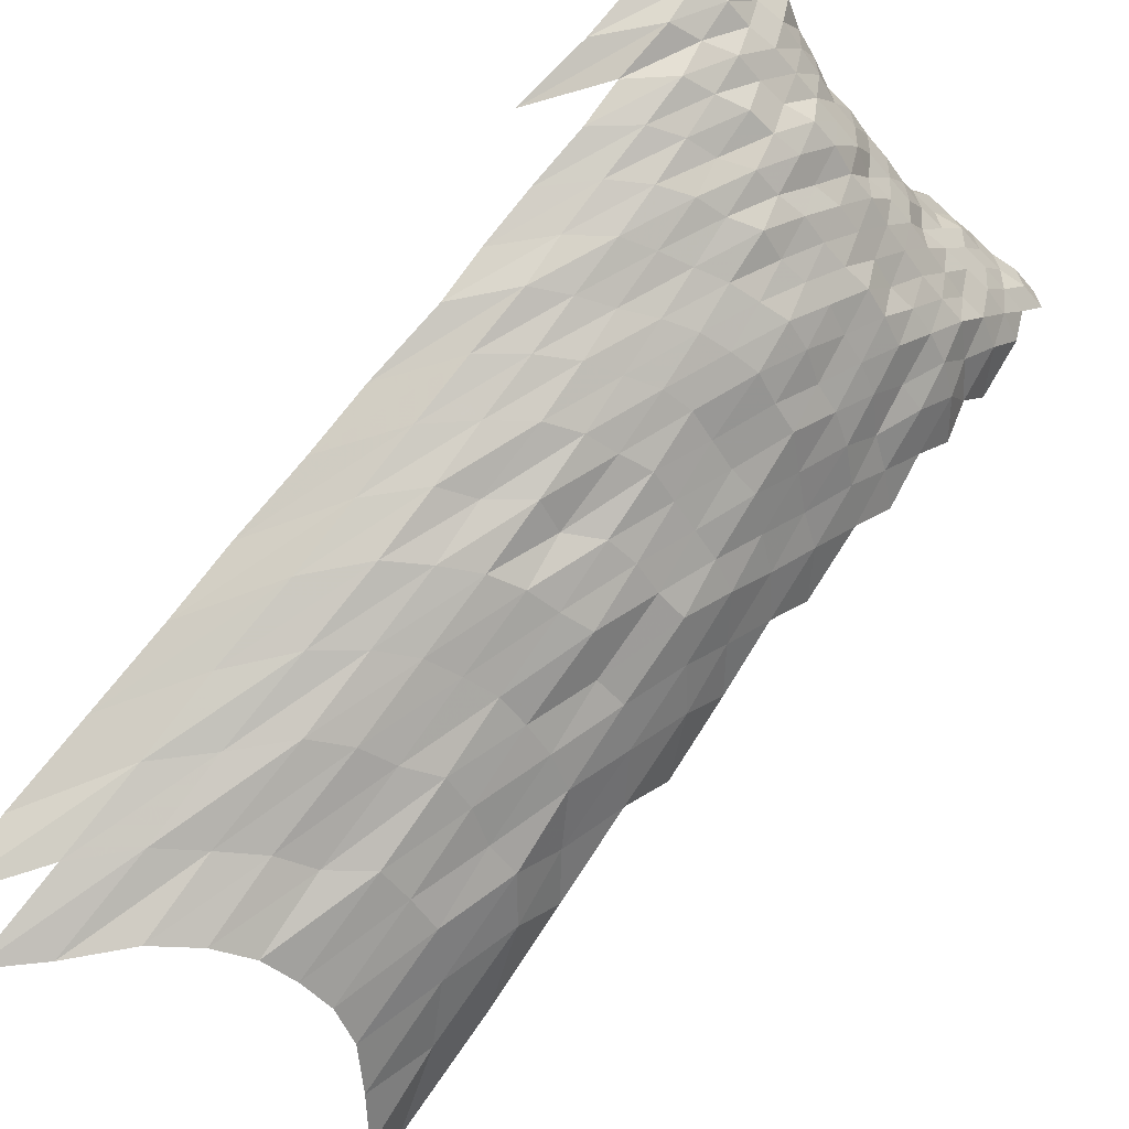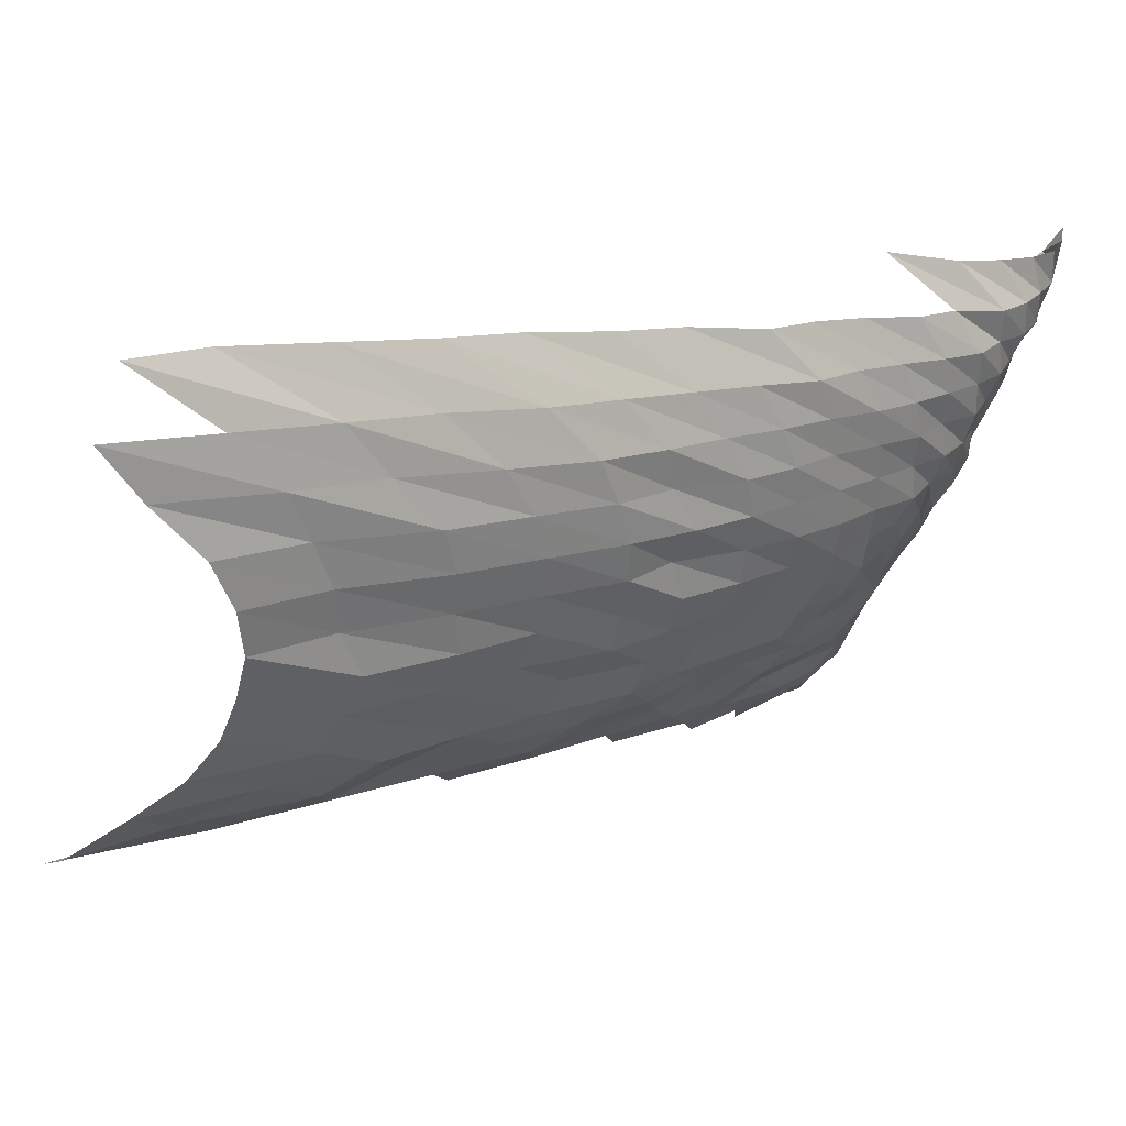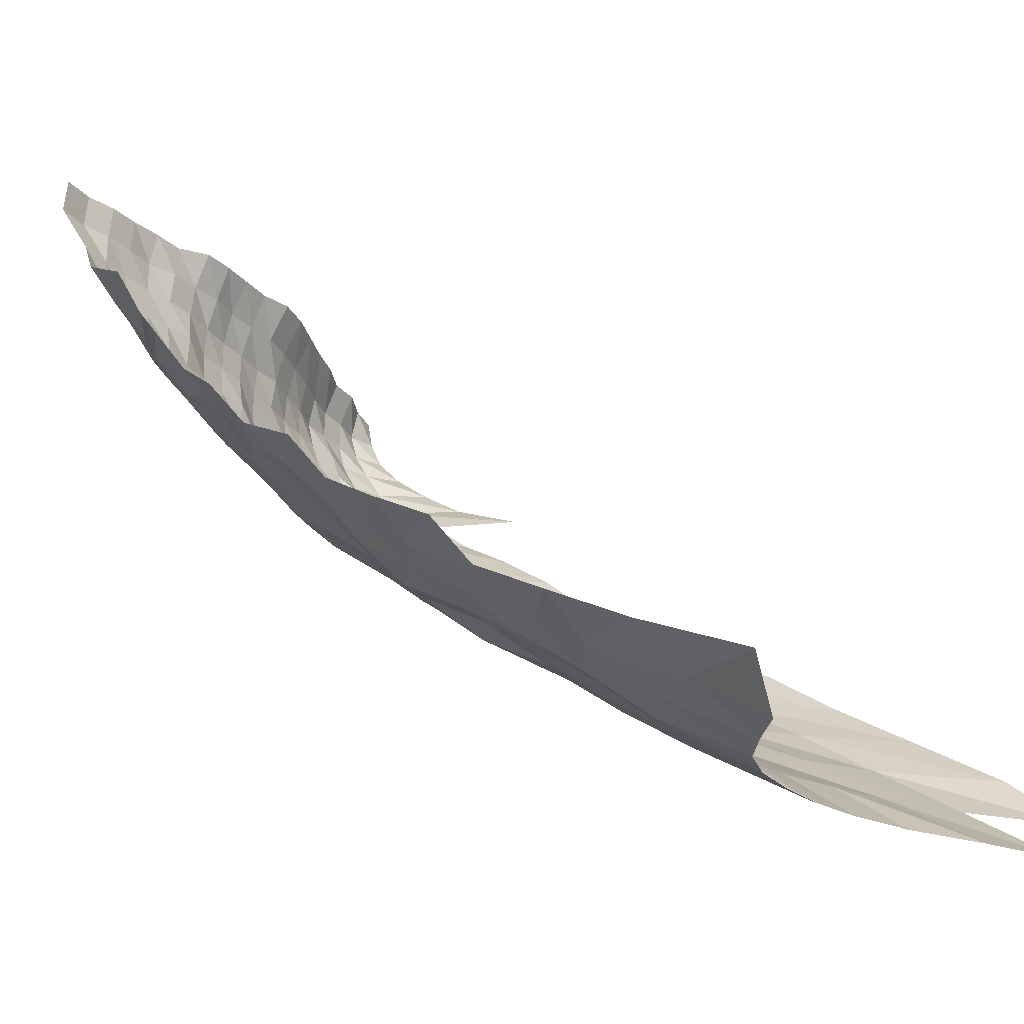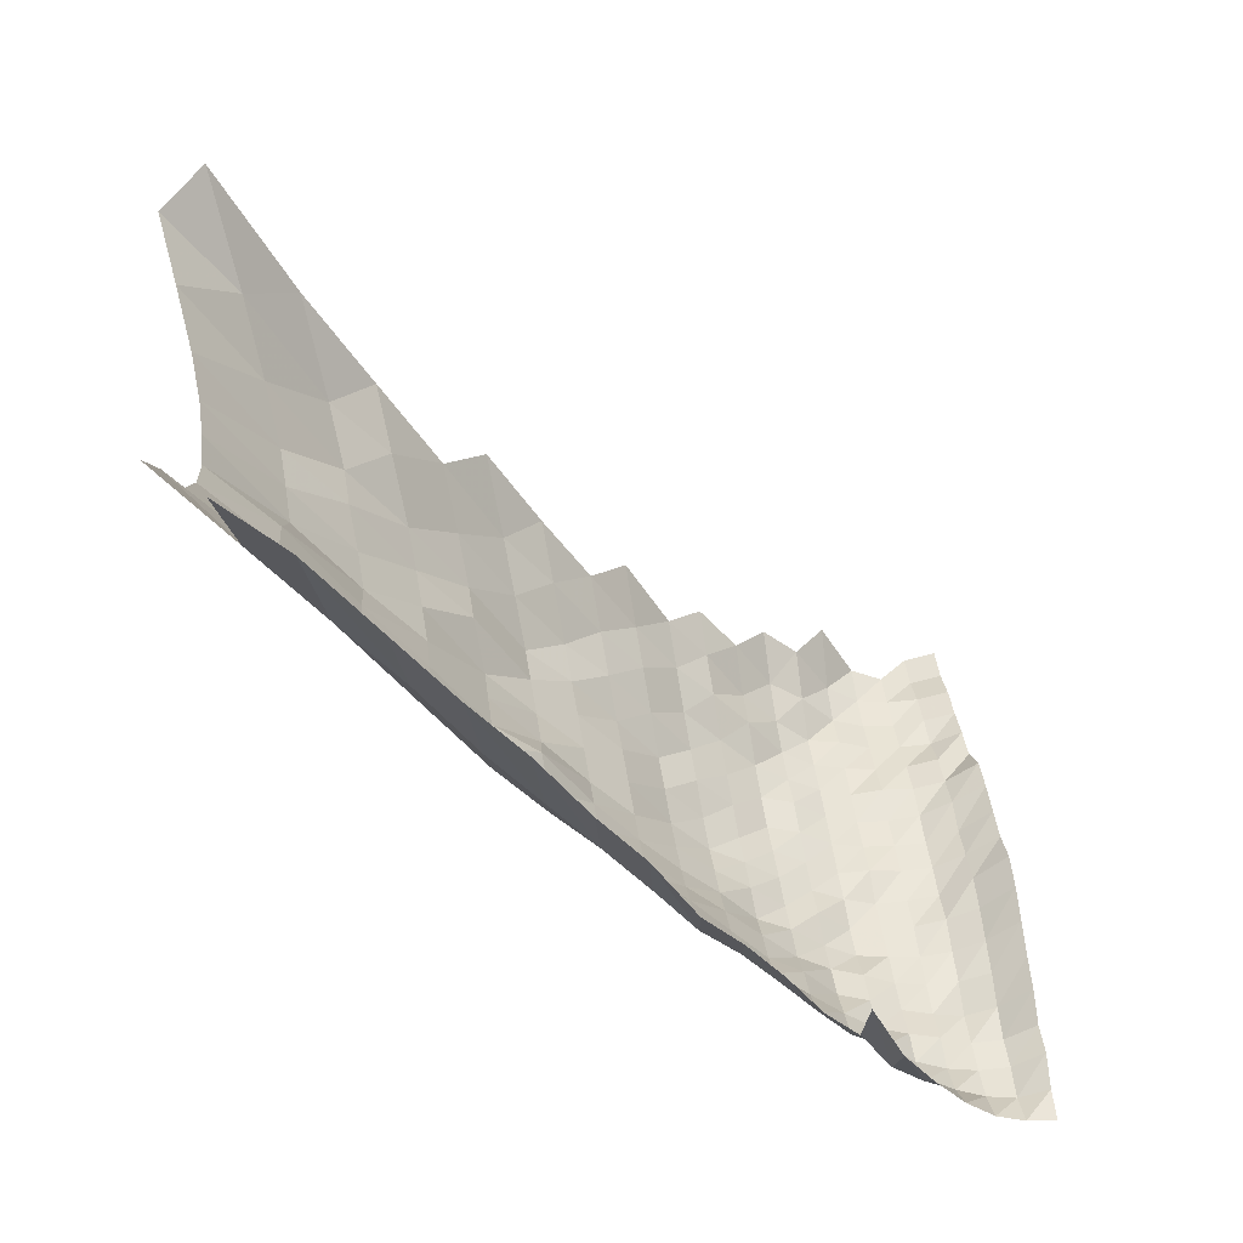
<metadata>
{"format":"obj","ext":"obj","renderer":"f3d","projection":"perspective","resolution":1024,"background":"white","views":[{"elev":-48.3,"azim":132.9,"up":"+Y"},{"elev":-55.1,"azim":72.9,"up":"+Y"},{"elev":-28.0,"azim":-53.2,"up":"+Y"},{"elev":41.9,"azim":82.2,"up":"+Z"}]}
</metadata>
<code>
g
v -0.1544 0.03847 0.706
v -0.1548 0.05027 0.708
v -0.148 0.003647 0.732
v -0.1442 0.01532 0.713
v -0.1432 0.0269 0.708
v -0.1426 0.03842 0.705
v -0.143 0.05019 0.707
v -0.138 -0.02082 0.743
v -0.1362 -0.008446 0.733
v -0.133 0.003567 0.716
v -0.1317 0.01523 0.709
v -0.1313 0.02686 0.707
v -0.1313 0.03853 0.707
v -0.1317 0.05034 0.709
v -0.1293 -0.04663 0.764
v -0.1266 -0.03331 0.748
v -0.1236 -0.02046 0.73
v -0.1222 -0.008319 0.722
v -0.1204 0.003542 0.711
v -0.1197 0.01519 0.707
v -0.1195 0.02682 0.706
v -0.1197 0.03853 0.707
v -0.12 0.05034 0.709
v -0.1216 -0.07486 0.796
v -0.1178 -0.05978 0.771
v -0.1154 -0.04608 0.755
v -0.1125 -0.03277 0.736
v -0.1105 -0.02026 0.723
v -0.109 -0.008215 0.713
v -0.1086 0.003542 0.711
v -0.108 0.01519 0.707
v -0.1079 0.02682 0.706
v -0.1079 0.03847 0.706
v -0.1085 0.05041 0.71
v -0.1166 -0.1227 0.855
v -0.1128 -0.1051 0.827
v -0.1095 -0.08877 0.803
v -0.1063 -0.07335 0.78
v -0.1038 -0.05901 0.761
v -0.102 -0.04565 0.748
v -0.1001 -0.03268 0.734
v -0.09803 -0.02015 0.719
v -0.09707 -0.008204 0.712
v -0.09667 0.003532 0.709
v -0.09639 0.01519 0.707
v -0.09639 0.02686 0.707
v -0.09667 0.03864 0.709
v -0.0968 0.05041 0.71
v -0.117 -0.2045 0.976
v -0.1115 -0.1796 0.93
v -0.1073 -0.158 0.895
v -0.1034 -0.1381 0.863
v -0.09973 -0.1194 0.832
v -0.09734 -0.1032 0.812
v -0.0947 -0.08733 0.79
v -0.09266 -0.07269 0.773
v -0.09014 -0.05831 0.752
v -0.08847 -0.04504 0.738
v -0.08691 -0.03228 0.725
v -0.08595 -0.02009 0.717
v -0.08523 -0.008192 0.711
v -0.08475 0.003522 0.707
v -0.08487 0.01521 0.708
v -0.08475 0.02686 0.707
v -0.08499 0.03864 0.709
v -0.08583 0.05083 0.716
v -0.1004 -0.2195 0.971
v -0.0973 -0.1972 0.941
v -0.09306 -0.1738 0.9
v -0.09089 -0.1552 0.879
v -0.08748 -0.1354 0.846
v -0.08468 -0.1176 0.819
v -0.08241 -0.1013 0.797
v -0.08086 -0.08645 0.782
v -0.079 -0.07185 0.764
v -0.07714 -0.05784 0.746
v -0.07579 -0.04474 0.733
v -0.07455 -0.03211 0.721
v -0.07414 -0.02009 0.717
v -0.07331 -0.008169 0.709
v -0.0729 0.003512 0.705
v -0.07279 0.01513 0.704
v -0.0729 0.02678 0.705
v -0.07341 0.03869 0.71
v -0.07404 0.05083 0.716
v -0.0831 -0.2161 0.956
v -0.07998 -0.1928 0.92
v -0.07693 -0.1709 0.885
v -0.07485 -0.152 0.861
v -0.07259 -0.1336 0.835
v -0.07015 -0.1158 0.807
v -0.06885 -0.1006 0.792
v -0.0672 -0.08545 0.773
v -0.06563 -0.071 0.755
v -0.06459 -0.05761 0.743
v -0.06346 -0.04455 0.73
v -0.06242 -0.03197 0.718
v -0.06207 -0.02001 0.714
v -0.06146 -0.008146 0.707
v -0.0612 0.003507 0.704
v -0.06111 0.0151 0.703
v -0.06111 0.02671 0.703
v -0.06146 0.03853 0.707
v -0.06216 0.05076 0.715
v -0.06644 -0.2132 0.943
v -0.06384 -0.1899 0.906
v -0.06222 -0.1705 0.883
v -0.06024 -0.151 0.855
v -0.05876 -0.1335 0.834
v -0.05679 -0.1157 0.806
v -0.05559 -0.1002 0.789
v -0.05439 -0.08534 0.772
v -0.05298 -0.07072 0.752
v -0.05193 -0.05715 0.737
v -0.05115 -0.04431 0.726
v -0.05059 -0.03197 0.718
v -0.0501 -0.01993 0.711
v -0.0496 -0.008112 0.704
v -0.0496 0.003507 0.704
v -0.04946 0.01508 0.702
v -0.04946 0.02667 0.702
v -0.04981 0.03853 0.707
v -0.05031 0.05069 0.714
v -0.05059 -0.2118 0.937
v -0.04875 -0.1892 0.903
v -0.04729 -0.1691 0.876
v -0.046 -0.1504 0.852
v -0.04438 -0.1316 0.822
v -0.04335 -0.1153 0.803
v -0.04244 -0.09986 0.786
v -0.04152 -0.08501 0.769
v -0.04038 -0.07034 0.748
v -0.03963 -0.05691 0.734
v -0.0392 -0.04431 0.726
v -0.03871 -0.03193 0.717
v -0.03828 -0.01987 0.709
v -0.03795 -0.0081 0.703
v -0.03774 0.003482 0.699
v -0.03774 0.01502 0.699
v -0.03779 0.02659 0.7
v -0.03817 0.03853 0.707
v -0.03866 0.05083 0.716
v -0.03512 -0.2116 0.936
v -0.0338 -0.1888 0.901
v -0.03275 -0.1685 0.873
v -0.03189 -0.1501 0.85
v -0.03092 -0.1319 0.824
v -0.03013 -0.1153 0.803
v -0.02938 -0.09948 0.783
v -0.02874 -0.08468 0.766
v -0.0281 -0.07044 0.749
v -0.02761 -0.05707 0.736
v -0.02724 -0.04431 0.726
v -0.02683 -0.03184 0.715
v -0.02664 -0.0199 0.71
v -0.02626 -0.008066 0.7
v -0.02619 0.003477 0.698
v -0.02619 0.015 0.698
v -0.02626 0.02659 0.7
v -0.02641 0.03836 0.704
v -0.02675 0.05062 0.713
v -0.01972 -0.2118 0.937
v -0.0192 -0.1911 0.912
v -0.0185 -0.1697 0.879
v -0.01793 -0.1504 0.852
v -0.01736 -0.132 0.825
v -0.01707 -0.1164 0.811
v -0.01654 -0.09986 0.786
v -0.01614 -0.08479 0.767
v -0.01581 -0.07062 0.751
v -0.01553 -0.05722 0.738
v -0.01522 -0.04413 0.723
v -0.01507 -0.03188 0.716
v -0.01486 -0.01979 0.706
v -0.01471 -0.008054 0.699
v -0.01467 0.003472 0.697
v -0.01463 0.01493 0.695
v -0.01465 0.02644 0.696
v -0.01473 0.03814 0.7
v -0.0149 0.05027 0.708
v -0.004316 -0.2132 0.943
v -0.004197 -0.1922 0.917
v -0.004037 -0.1703 0.882
v -0.003914 -0.151 0.855
v -0.003795 -0.1327 0.829
v -0.003694 -0.1158 0.807
v -0.003607 -0.1001 0.788
v -0.003534 -0.08534 0.772
v -0.00346 -0.0711 0.756
v -0.003396 -0.05753 0.742
v -0.003332 -0.04443 0.728
v -0.003273 -0.03184 0.715
v -0.003236 -0.01981 0.707
v -0.003213 -0.008089 0.702
v -0.003186 0.003467 0.696
v -0.003172 0.01489 0.693
v -0.003172 0.02633 0.693
v -0.003186 0.03793 0.696
v -0.003218 0.04991 0.703
v 0.01135 -0.2157 0.954
v 0.01103 -0.1943 0.927
v 0.01059 -0.1718 0.89
v 0.01026 -0.1524 0.863
v 0.009955 -0.134 0.837
v 0.009741 -0.1176 0.819
v 0.009443 -0.1009 0.794
v 0.009241 -0.08589 0.777
v 0.009075 -0.07175 0.763
v 0.008872 -0.05784 0.746
v 0.008682 -0.04455 0.73
v 0.008575 -0.03211 0.721
v 0.008408 -0.01981 0.707
v 0.008349 -0.008089 0.702
v 0.008266 0.003462 0.695
v 0.008218 0.01485 0.691
v 0.008183 0.02614 0.688
v 0.008218 0.03766 0.691
v 0.008313 0.04963 0.699
v 0.02763 -0.2202 0.974
v 0.02661 -0.1966 0.938
v 0.02578 -0.1755 0.909
v 0.02485 -0.1547 0.876
v 0.02402 -0.1356 0.847
v 0.0234 -0.1184 0.825
v 0.02286 -0.1024 0.806
v 0.02229 -0.08689 0.786
v 0.02181 -0.07232 0.769
v 0.0213 -0.05823 0.751
v 0.02088 -0.04492 0.736
v 0.02051 -0.0322 0.723
v 0.02017 -0.01993 0.711
v 0.01988 -0.008077 0.701
v 0.01974 0.003467 0.696
v 0.01963 0.01487 0.692
v 0.01949 0.0261 0.687
v 0.01949 0.03744 0.687
v 0.01966 0.0492 0.693
v 0.04443 -0.224 0.991
v 0.04295 -0.2008 0.958
v 0.04156 -0.179 0.927
v 0.04031 -0.1587 0.899
v 0.03892 -0.1389 0.868
v 0.03784 -0.1212 0.844
v 0.03681 -0.1043 0.821
v 0.03582 -0.08833 0.799
v 0.03484 -0.07307 0.777
v 0.03421 -0.05916 0.763
v 0.03345 -0.04553 0.746
v 0.03268 -0.03246 0.729
v 0.03201 -0.02001 0.714
v 0.03165 -0.008135 0.706
v 0.03116 0.003462 0.695
v 0.03089 0.0148 0.689
v 0.03076 0.02606 0.686
v 0.03076 0.03738 0.686
v 0.03103 0.04913 0.692
v 0.06069 -0.2075 0.99
v 0.05928 -0.1867 0.967
v 0.05732 -0.1651 0.935
v 0.05548 -0.1449 0.905
v 0.05395 -0.1263 0.88
v 0.05217 -0.1081 0.851
v 0.05076 -0.09153 0.828
v 0.04898 -0.07514 0.799
v 0.048 -0.06071 0.783
v 0.04684 -0.04663 0.764
v 0.04555 -0.03309 0.743
v 0.04469 -0.02043 0.729
v 0.04346 -0.008169 0.709
v 0.04285 0.003482 0.699
v 0.04242 0.01487 0.692
v 0.04206 0.02606 0.686
v 0.04187 0.03722 0.683
v 0.04206 0.0487 0.686
v 0.05903 -0.02127 0.759
v 0.05685 -0.008423 0.731
v 0.05553 0.003557 0.714
v 0.05444 0.01504 0.7
v 0.05366 0.02621 0.69
v 0.05328 0.03733 0.685
v 0.05312 0.04849 0.683
g curobj_export
f 5 6 1
f 1 6 2
f 6 7 2
f 9 10 3
f 3 10 4
f 10 11 4
f 4 11 5
f 11 12 5
f 5 12 6
f 12 13 6
f 6 13 7
f 13 14 7
f 16 17 8
f 8 17 9
f 17 18 9
f 9 18 10
f 18 19 10
f 10 19 11
f 19 20 11
f 11 20 12
f 20 21 12
f 12 21 13
f 21 22 13
f 13 22 14
f 22 23 14
f 25 26 15
f 15 26 16
f 26 27 16
f 16 27 17
f 27 28 17
f 17 28 18
f 28 29 18
f 18 29 19
f 29 30 19
f 19 30 20
f 30 31 20
f 20 31 21
f 31 32 21
f 21 32 22
f 32 33 22
f 22 33 23
f 33 34 23
f 37 38 24
f 24 38 25
f 38 39 25
f 25 39 26
f 39 40 26
f 26 40 27
f 40 41 27
f 27 41 28
f 41 42 28
f 28 42 29
f 42 43 29
f 29 43 30
f 43 44 30
f 30 44 31
f 44 45 31
f 31 45 32
f 45 46 32
f 32 46 33
f 46 47 33
f 33 47 34
f 47 48 34
f 52 53 35
f 35 53 36
f 53 54 36
f 36 54 37
f 54 55 37
f 37 55 38
f 55 56 38
f 38 56 39
f 56 57 39
f 39 57 40
f 57 58 40
f 40 58 41
f 58 59 41
f 41 59 42
f 59 60 42
f 42 60 43
f 60 61 43
f 43 61 44
f 61 62 44
f 44 62 45
f 62 63 45
f 45 63 46
f 63 64 46
f 46 64 47
f 64 65 47
f 47 65 48
f 65 66 48
f 67 68 49
f 49 68 50
f 68 69 50
f 50 69 51
f 69 70 51
f 51 70 52
f 70 71 52
f 52 71 53
f 71 72 53
f 53 72 54
f 72 73 54
f 54 73 55
f 73 74 55
f 55 74 56
f 74 75 56
f 56 75 57
f 75 76 57
f 57 76 58
f 76 77 58
f 58 77 59
f 77 78 59
f 59 78 60
f 78 79 60
f 60 79 61
f 79 80 61
f 61 80 62
f 80 81 62
f 62 81 63
f 81 82 63
f 63 82 64
f 82 83 64
f 64 83 65
f 83 84 65
f 65 84 66
f 84 85 66
f 67 86 68
f 86 87 68
f 68 87 69
f 87 88 69
f 69 88 70
f 88 89 70
f 70 89 71
f 89 90 71
f 71 90 72
f 90 91 72
f 72 91 73
f 91 92 73
f 73 92 74
f 92 93 74
f 74 93 75
f 93 94 75
f 75 94 76
f 94 95 76
f 76 95 77
f 95 96 77
f 77 96 78
f 96 97 78
f 78 97 79
f 97 98 79
f 79 98 80
f 98 99 80
f 80 99 81
f 99 100 81
f 81 100 82
f 100 101 82
f 82 101 83
f 101 102 83
f 83 102 84
f 102 103 84
f 84 103 85
f 103 104 85
f 86 105 87
f 105 106 87
f 87 106 88
f 106 107 88
f 88 107 89
f 107 108 89
f 89 108 90
f 108 109 90
f 90 109 91
f 109 110 91
f 91 110 92
f 110 111 92
f 92 111 93
f 111 112 93
f 93 112 94
f 112 113 94
f 94 113 95
f 113 114 95
f 95 114 96
f 114 115 96
f 96 115 97
f 115 116 97
f 97 116 98
f 116 117 98
f 98 117 99
f 117 118 99
f 99 118 100
f 118 119 100
f 100 119 101
f 119 120 101
f 101 120 102
f 120 121 102
f 102 121 103
f 121 122 103
f 103 122 104
f 122 123 104
f 105 124 106
f 124 125 106
f 106 125 107
f 125 126 107
f 107 126 108
f 126 127 108
f 108 127 109
f 127 128 109
f 109 128 110
f 128 129 110
f 110 129 111
f 129 130 111
f 111 130 112
f 130 131 112
f 112 131 113
f 131 132 113
f 113 132 114
f 132 133 114
f 114 133 115
f 133 134 115
f 115 134 116
f 134 135 116
f 116 135 117
f 135 136 117
f 117 136 118
f 136 137 118
f 118 137 119
f 137 138 119
f 119 138 120
f 138 139 120
f 120 139 121
f 139 140 121
f 121 140 122
f 140 141 122
f 122 141 123
f 141 142 123
f 124 143 125
f 143 144 125
f 125 144 126
f 144 145 126
f 126 145 127
f 145 146 127
f 127 146 128
f 146 147 128
f 128 147 129
f 147 148 129
f 129 148 130
f 148 149 130
f 130 149 131
f 149 150 131
f 131 150 132
f 150 151 132
f 132 151 133
f 151 152 133
f 133 152 134
f 152 153 134
f 134 153 135
f 153 154 135
f 135 154 136
f 154 155 136
f 136 155 137
f 155 156 137
f 137 156 138
f 156 157 138
f 138 157 139
f 157 158 139
f 139 158 140
f 158 159 140
f 140 159 141
f 159 160 141
f 141 160 142
f 160 161 142
f 143 162 144
f 162 163 144
f 144 163 145
f 163 164 145
f 145 164 146
f 164 165 146
f 146 165 147
f 165 166 147
f 147 166 148
f 166 167 148
f 148 167 149
f 167 168 149
f 149 168 150
f 168 169 150
f 150 169 151
f 169 170 151
f 151 170 152
f 170 171 152
f 152 171 153
f 171 172 153
f 153 172 154
f 172 173 154
f 154 173 155
f 173 174 155
f 155 174 156
f 174 175 156
f 156 175 157
f 175 176 157
f 157 176 158
f 176 177 158
f 158 177 159
f 177 178 159
f 159 178 160
f 178 179 160
f 160 179 161
f 179 180 161
f 162 181 163
f 181 182 163
f 163 182 164
f 182 183 164
f 164 183 165
f 183 184 165
f 165 184 166
f 184 185 166
f 166 185 167
f 185 186 167
f 167 186 168
f 186 187 168
f 168 187 169
f 187 188 169
f 169 188 170
f 188 189 170
f 170 189 171
f 189 190 171
f 171 190 172
f 190 191 172
f 172 191 173
f 191 192 173
f 173 192 174
f 192 193 174
f 174 193 175
f 193 194 175
f 175 194 176
f 194 195 176
f 176 195 177
f 195 196 177
f 177 196 178
f 196 197 178
f 178 197 179
f 197 198 179
f 179 198 180
f 198 199 180
f 181 200 182
f 200 201 182
f 182 201 183
f 201 202 183
f 183 202 184
f 202 203 184
f 184 203 185
f 203 204 185
f 185 204 186
f 204 205 186
f 186 205 187
f 205 206 187
f 187 206 188
f 206 207 188
f 188 207 189
f 207 208 189
f 189 208 190
f 208 209 190
f 190 209 191
f 209 210 191
f 191 210 192
f 210 211 192
f 192 211 193
f 211 212 193
f 193 212 194
f 212 213 194
f 194 213 195
f 213 214 195
f 195 214 196
f 214 215 196
f 196 215 197
f 215 216 197
f 197 216 198
f 216 217 198
f 198 217 199
f 217 218 199
f 200 219 201
f 219 220 201
f 201 220 202
f 220 221 202
f 202 221 203
f 221 222 203
f 203 222 204
f 222 223 204
f 204 223 205
f 223 224 205
f 205 224 206
f 224 225 206
f 206 225 207
f 225 226 207
f 207 226 208
f 226 227 208
f 208 227 209
f 227 228 209
f 209 228 210
f 228 229 210
f 210 229 211
f 229 230 211
f 211 230 212
f 230 231 212
f 212 231 213
f 231 232 213
f 213 232 214
f 232 233 214
f 214 233 215
f 233 234 215
f 215 234 216
f 234 235 216
f 216 235 217
f 235 236 217
f 217 236 218
f 236 237 218
f 219 238 220
f 238 239 220
f 220 239 221
f 239 240 221
f 221 240 222
f 240 241 222
f 222 241 223
f 241 242 223
f 223 242 224
f 242 243 224
f 224 243 225
f 243 244 225
f 225 244 226
f 244 245 226
f 226 245 227
f 245 246 227
f 227 246 228
f 246 247 228
f 228 247 229
f 247 248 229
f 229 248 230
f 248 249 230
f 230 249 231
f 249 250 231
f 231 250 232
f 250 251 232
f 232 251 233
f 251 252 233
f 233 252 234
f 252 253 234
f 234 253 235
f 253 254 235
f 235 254 236
f 254 255 236
f 236 255 237
f 255 256 237
f 239 257 240
f 257 258 240
f 240 258 241
f 258 259 241
f 241 259 242
f 259 260 242
f 242 260 243
f 260 261 243
f 243 261 244
f 261 262 244
f 244 262 245
f 262 263 245
f 245 263 246
f 263 264 246
f 246 264 247
f 264 265 247
f 247 265 248
f 265 266 248
f 248 266 249
f 266 267 249
f 249 267 250
f 267 268 250
f 250 268 251
f 268 269 251
f 251 269 252
f 269 270 252
f 252 270 253
f 270 271 253
f 253 271 254
f 271 272 254
f 254 272 255
f 272 273 255
f 255 273 256
f 273 274 256
f 268 275 269
f 275 276 269
f 269 276 270
f 276 277 270
f 270 277 271
f 277 278 271
f 271 278 272
f 278 279 272
f 272 279 273
f 279 280 273
f 273 280 274
f 280 281 274

</code>
